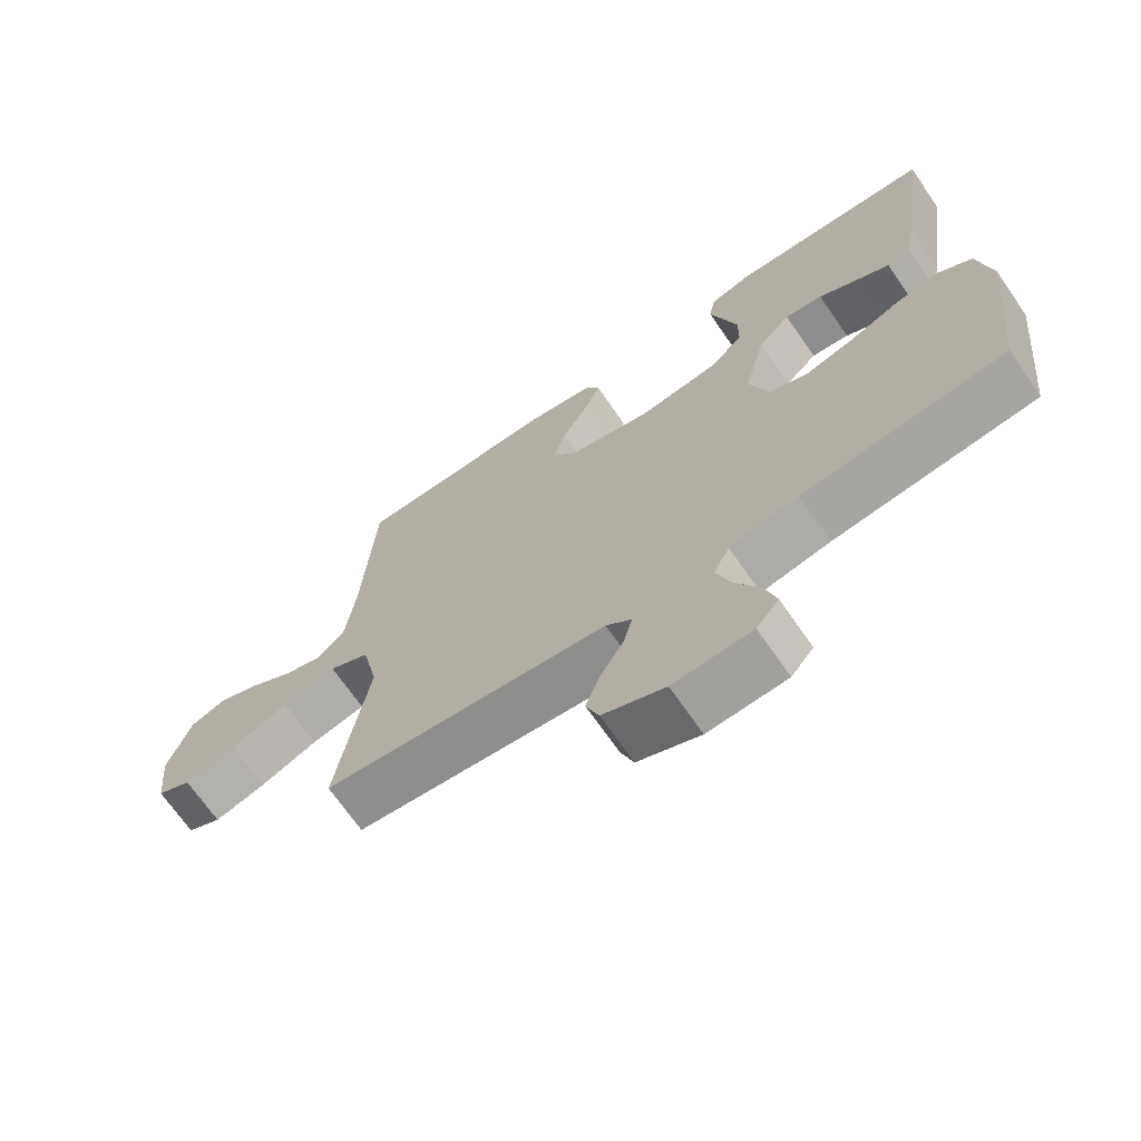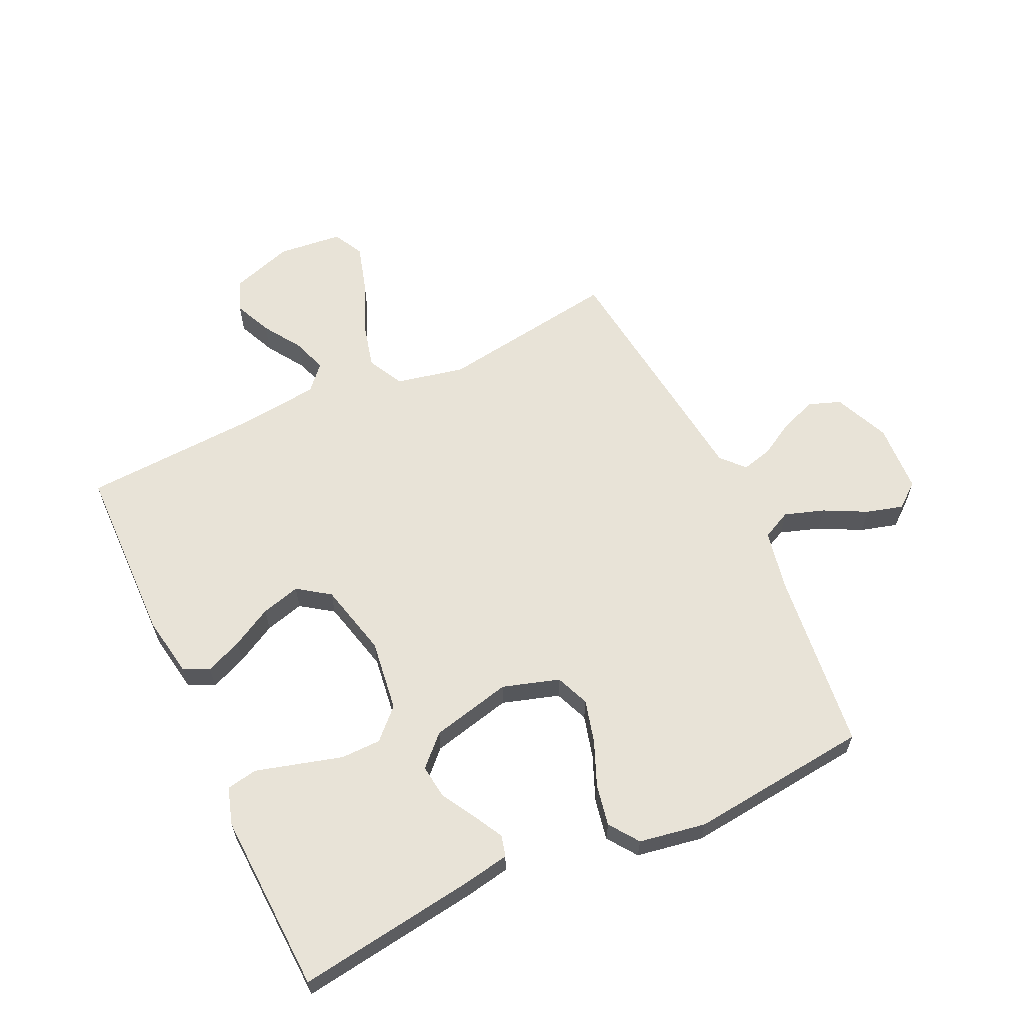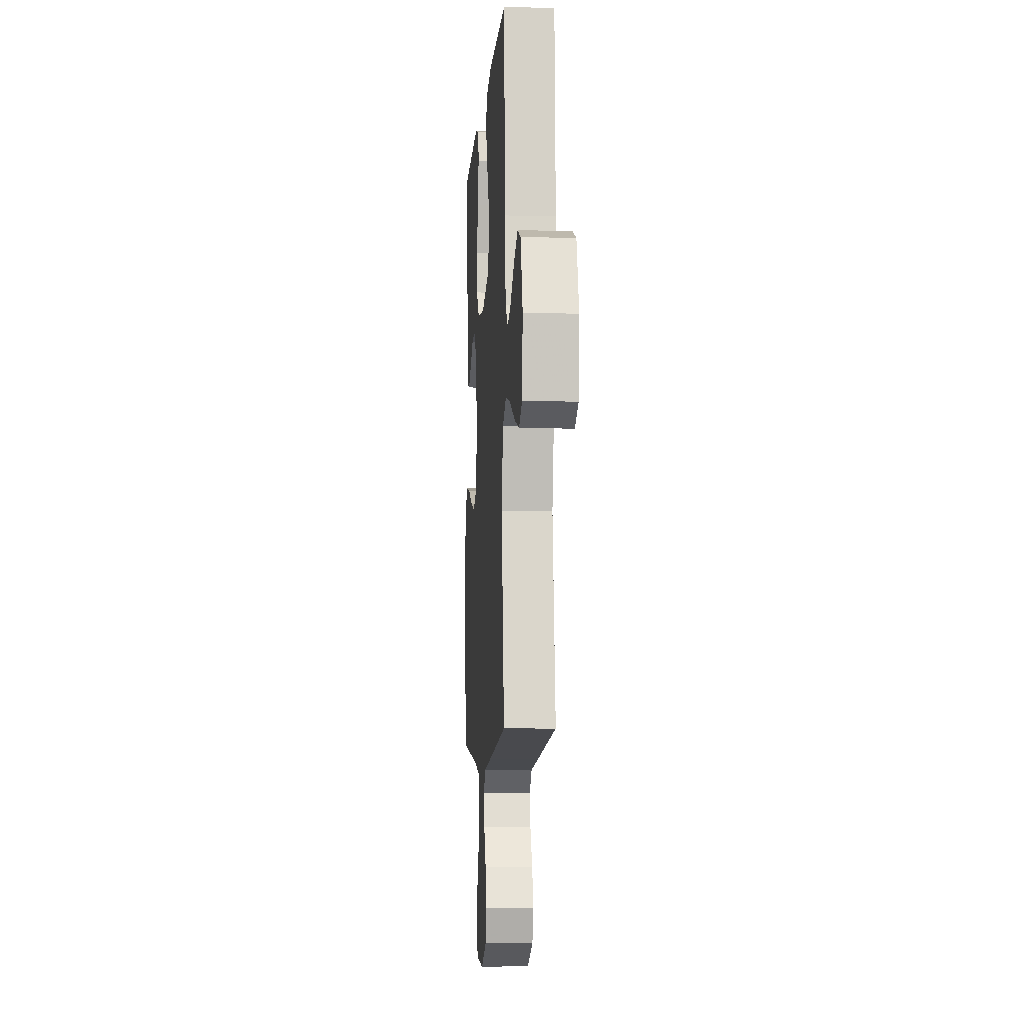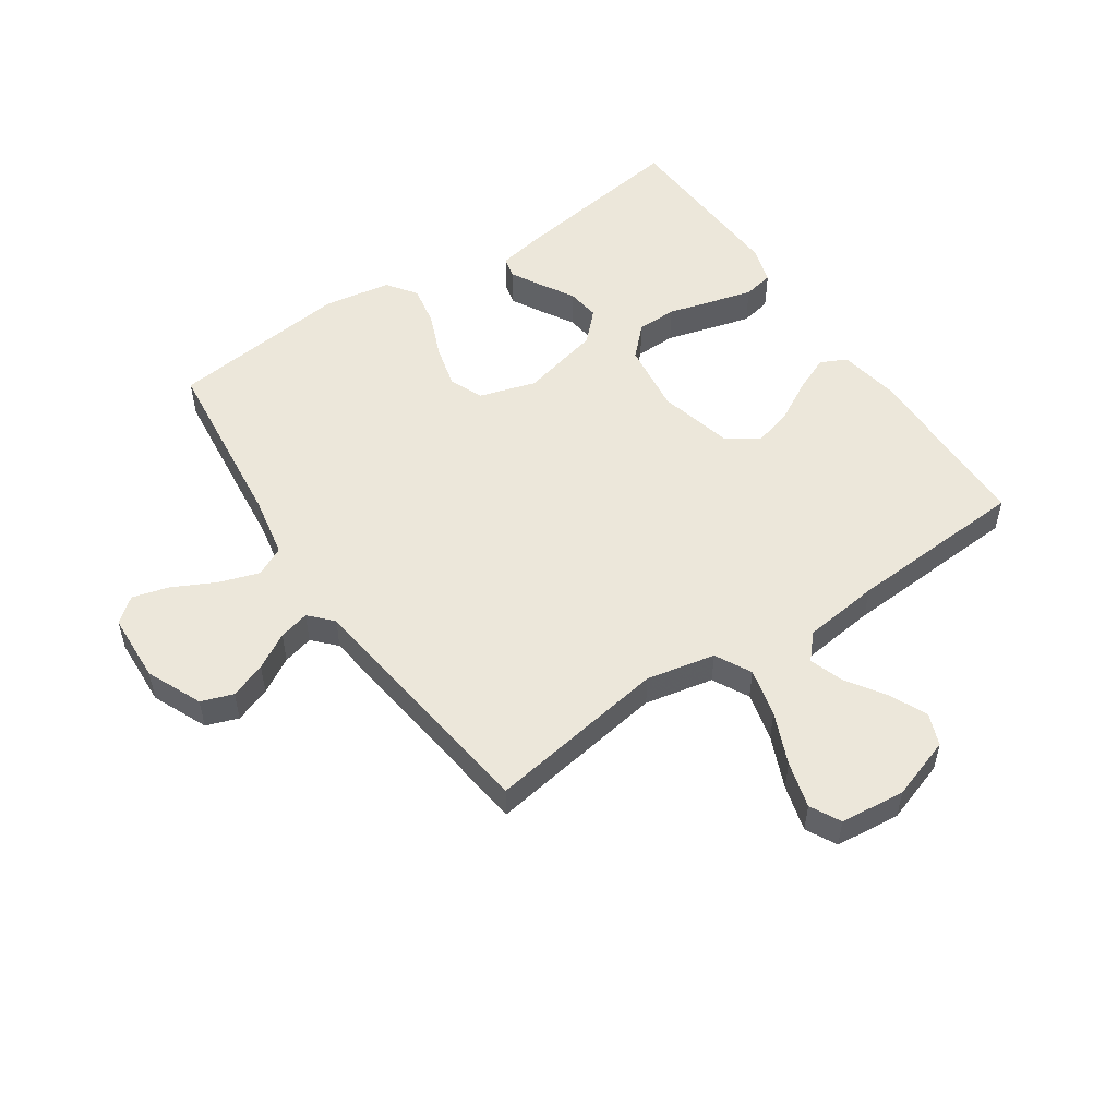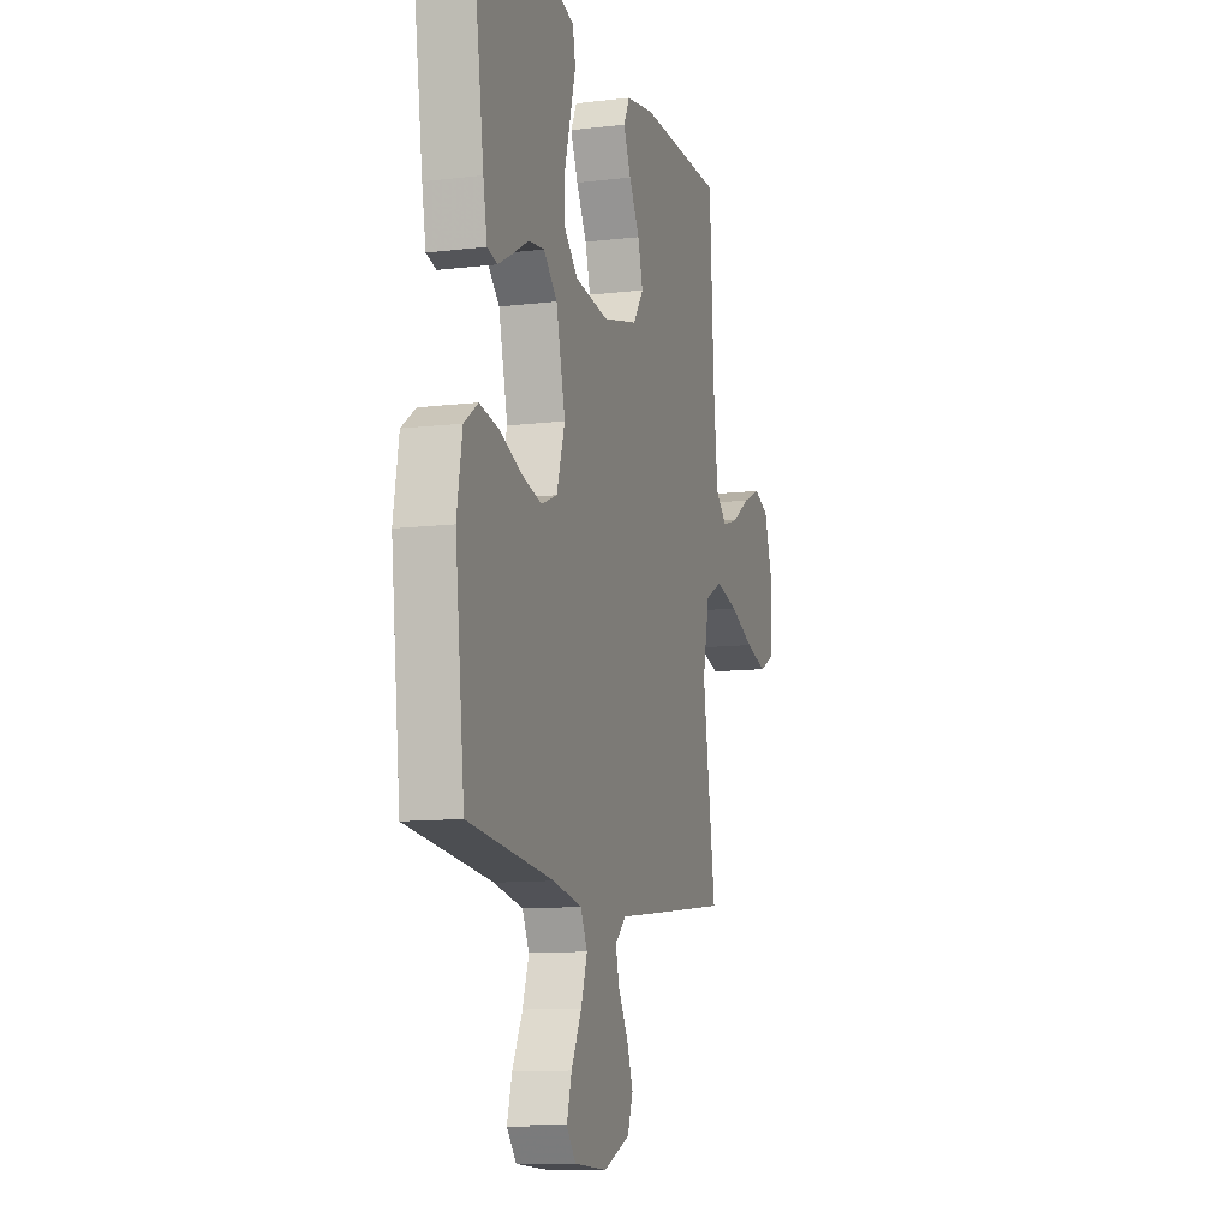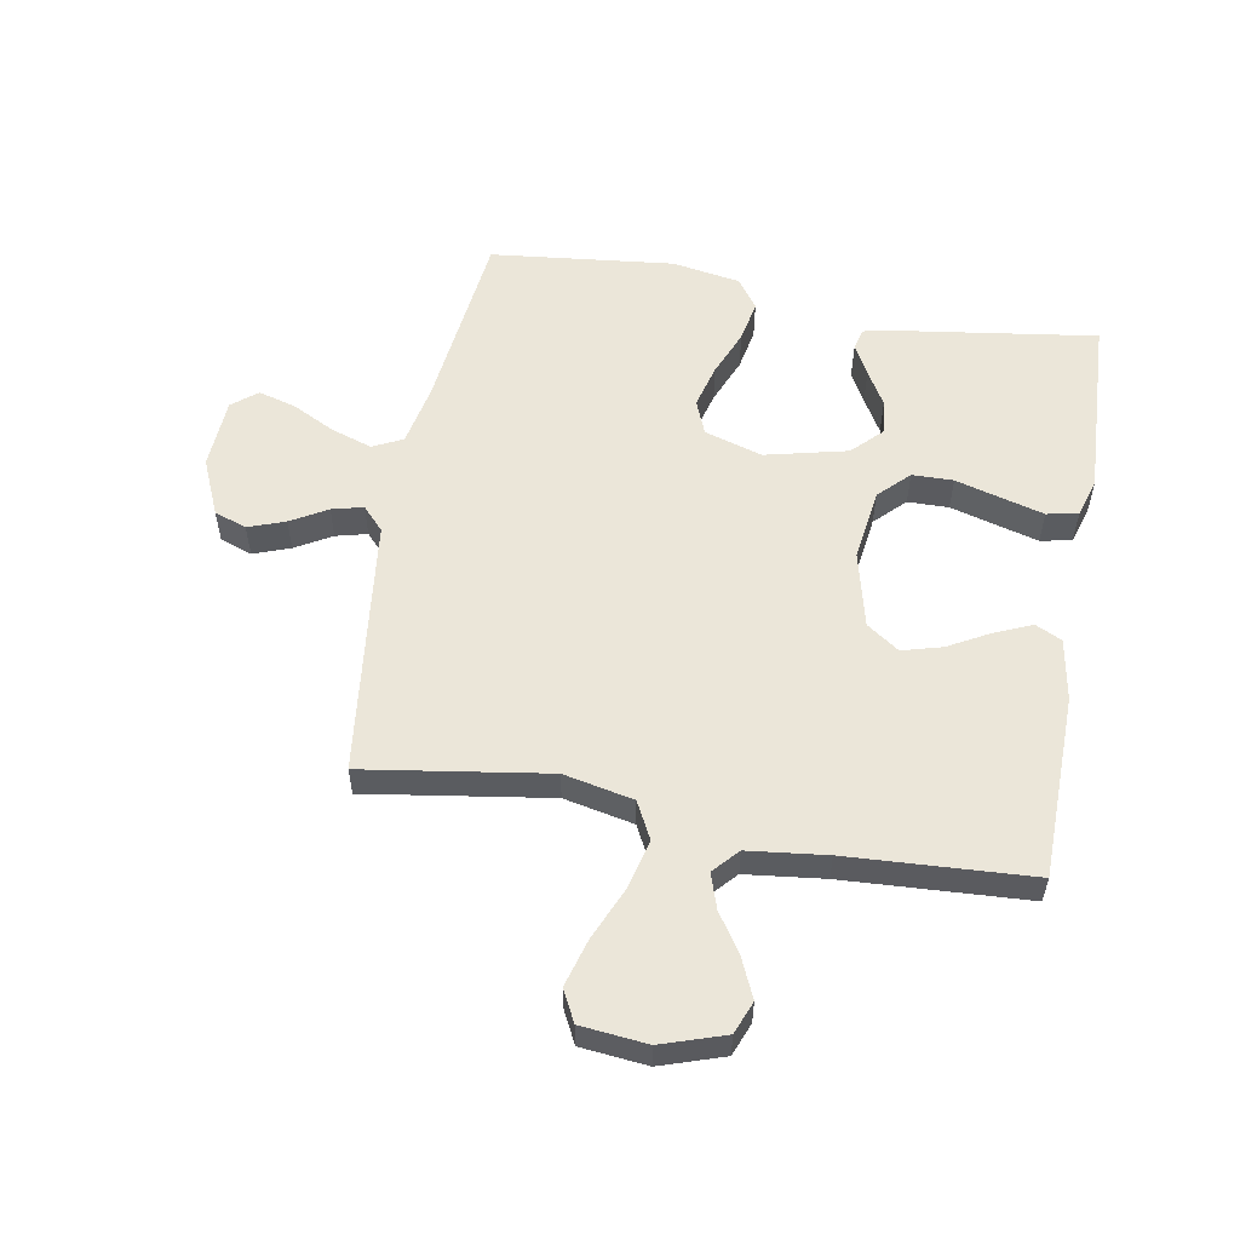
<metadata>
{"format":"obj","ext":"obj","renderer":"f3d","projection":"perspective","resolution":1024,"background":"white","views":[{"elev":-69.6,"azim":34.7,"up":"+Z"},{"elev":61.6,"azim":65.0,"up":"+Y"},{"elev":-6.6,"azim":-94.0,"up":"+Z"},{"elev":52.9,"azim":-124.3,"up":"+Y"},{"elev":-10.8,"azim":106.6,"up":"+Z"},{"elev":56.0,"azim":-79.9,"up":"+Y"}]}
</metadata>
<code>
v 0.5 0.07 0.5
v 0.457 0.07 0.2
v 0.443 0.07 0.124
v 0.408 0.07 0.115
v 0.358 0.07 0.142
v 0.301 0.07 0.175
v 0.245 0.07 0.182
v 0.197 0.07 0.134
v 0.165 0.07 0
v 0.194 0.07 -0.094
v 0.25 0.07 -0.117
v 0.322 0.07 -0.098
v 0.397 0.07 -0.067
v 0.465 0.07 -0.054
v 0.514 0.07 -0.089
v 0.533 0.07 -0.2
v 0.5 0.07 -0.5
v 0.2 0.07 -0.534
v 0.098 0.07 -0.554
v 0.074 0.07 -0.603
v 0.096 0.07 -0.669
v 0.132 0.07 -0.74
v 0.149 0.07 -0.801
v 0.116 0.07 -0.842
v 0 0.07 -0.848
v -0.092 0.07 -0.808
v -0.111 0.07 -0.755
v -0.089 0.07 -0.695
v -0.055 0.07 -0.636
v -0.042 0.07 -0.585
v -0.08 0.07 -0.55
v -0.2 0.07 -0.536
v -0.5 0.07 -0.5
v -0.454 0.07 -0.2
v -0.478 0.07 -0.086
v -0.538 0.07 -0.055
v -0.619 0.07 -0.075
v -0.705 0.07 -0.112
v -0.782 0.07 -0.134
v -0.833 0.07 -0.108
v -0.844 0.07 0
v -0.81 0.07 0.103
v -0.757 0.07 0.124
v -0.694 0.07 0.096
v -0.63 0.07 0.054
v -0.573 0.07 0.035
v -0.532 0.07 0.072
v -0.517 0.07 0.2
v -0.5 0.07 0.5
v -0.2 0.07 0.505
v -0.1 0.07 0.488
v -0.079 0.07 0.445
v -0.105 0.07 0.384
v -0.142 0.07 0.317
v -0.16 0.07 0.252
v -0.123 0.07 0.199
v 0 0.07 0.169
v 0.119 0.07 0.185
v 0.167 0.07 0.233
v 0.168 0.07 0.3
v 0.147 0.07 0.375
v 0.128 0.07 0.444
v 0.138 0.07 0.495
v 0.2 0.07 0.514
v 0.5 0 0.5
v 0.457 0 0.2
v 0.443 0 0.124
v 0.408 0 0.115
v 0.358 0 0.142
v 0.301 0 0.175
v 0.245 0 0.182
v 0.197 0 0.134
v 0.165 0 0
v 0.194 0 -0.094
v 0.25 0 -0.117
v 0.322 0 -0.098
v 0.397 0 -0.067
v 0.465 0 -0.054
v 0.514 0 -0.089
v 0.533 0 -0.2
v 0.5 0 -0.5
v 0.2 0 -0.534
v 0.098 0 -0.554
v 0.074 0 -0.603
v 0.096 0 -0.669
v 0.132 0 -0.74
v 0.149 0 -0.801
v 0.116 0 -0.842
v 0 0 -0.848
v -0.092 0 -0.808
v -0.111 0 -0.755
v -0.089 0 -0.695
v -0.055 0 -0.636
v -0.042 0 -0.585
v -0.08 0 -0.55
v -0.2 0 -0.536
v -0.5 0 -0.5
v -0.454 0 -0.2
v -0.478 0 -0.086
v -0.538 0 -0.055
v -0.619 0 -0.075
v -0.705 0 -0.112
v -0.782 0 -0.134
v -0.833 0 -0.108
v -0.844 0 0
v -0.81 0 0.103
v -0.757 0 0.124
v -0.694 0 0.096
v -0.63 0 0.054
v -0.573 0 0.035
v -0.532 0 0.072
v -0.517 0 0.2
v -0.5 0 0.5
v -0.2 0 0.505
v -0.1 0 0.488
v -0.079 0 0.445
v -0.105 0 0.384
v -0.142 0 0.317
v -0.16 0 0.252
v -0.123 0 0.199
v 0 0 0.169
v 0.119 0 0.185
v 0.167 0 0.233
v 0.168 0 0.3
v 0.147 0 0.375
v 0.128 0 0.444
v 0.138 0 0.495
v 0.2 0 0.514
f 4 5 6
f 3 4 6
f 2 3 6
f 1 2 6
f 64 1 6
f 63 64 6
f 62 63 6
f 61 62 6
f 60 61 6
f 59 60 6 7
f 58 59 7 8
f 57 58 8 9
f 56 57 9 10
f 52 53 54
f 51 52 54
f 50 51 54
f 49 50 54
f 48 49 54
f 47 48 54 55
f 46 47 55 56
f 43 44 45
f 42 43 45
f 41 42 45
f 40 41 45
f 39 40 45
f 38 39 45
f 37 38 45
f 36 37 45 46
f 46 56 10
f 36 46 10
f 35 36 10
f 31 32 33 34
f 35 10 11
f 34 35 11
f 31 34 11
f 30 31 11
f 27 28 29
f 26 27 29
f 25 26 29
f 24 25 29
f 23 24 29
f 22 23 29
f 21 22 29
f 20 21 29 30
f 16 17 18
f 15 16 18
f 14 15 18
f 13 14 18
f 12 13 18
f 12 18 19
f 11 12 19
f 11 19 20 30
f 70 69 68
f 70 68 67
f 70 67 66
f 70 66 65
f 70 65 128
f 70 128 127
f 70 127 126
f 70 126 125
f 70 125 124
f 71 70 124 123
f 72 71 123 122
f 73 72 122 121
f 74 73 121 120
f 118 117 116
f 118 116 115
f 118 115 114
f 118 114 113
f 118 113 112
f 119 118 112 111
f 120 119 111 110
f 109 108 107
f 109 107 106
f 109 106 105
f 109 105 104
f 109 104 103
f 109 103 102
f 109 102 101
f 110 109 101 100
f 74 120 110
f 74 110 100
f 74 100 99
f 98 97 96 95
f 75 74 99
f 75 99 98
f 75 98 95
f 75 95 94
f 93 92 91
f 93 91 90
f 93 90 89
f 93 89 88
f 93 88 87
f 93 87 86
f 93 86 85
f 94 93 85 84
f 82 81 80
f 82 80 79
f 82 79 78
f 82 78 77
f 82 77 76
f 83 82 76
f 83 76 75
f 94 84 83 75
f 1 65 66 2
f 2 66 67 3
f 3 67 68 4
f 4 68 69 5
f 5 69 70 6
f 6 70 71 7
f 7 71 72 8
f 8 72 73 9
f 9 73 74 10
f 10 74 75 11
f 11 75 76 12
f 12 76 77 13
f 13 77 78 14
f 14 78 79 15
f 15 79 80 16
f 16 80 81 17
f 17 81 82 18
f 18 82 83 19
f 19 83 84 20
f 20 84 85 21
f 21 85 86 22
f 22 86 87 23
f 23 87 88 24
f 24 88 89 25
f 25 89 90 26
f 26 90 91 27
f 27 91 92 28
f 28 92 93 29
f 29 93 94 30
f 30 94 95 31
f 31 95 96 32
f 32 96 97 33
f 33 97 98 34
f 34 98 99 35
f 35 99 100 36
f 36 100 101 37
f 37 101 102 38
f 38 102 103 39
f 39 103 104 40
f 40 104 105 41
f 41 105 106 42
f 42 106 107 43
f 43 107 108 44
f 44 108 109 45
f 45 109 110 46
f 46 110 111 47
f 47 111 112 48
f 48 112 113 49
f 49 113 114 50
f 50 114 115 51
f 51 115 116 52
f 52 116 117 53
f 53 117 118 54
f 54 118 119 55
f 55 119 120 56
f 56 120 121 57
f 57 121 122 58
f 58 122 123 59
f 59 123 124 60
f 60 124 125 61
f 61 125 126 62
f 62 126 127 63
f 63 127 128 64
f 64 128 65 1

</code>
